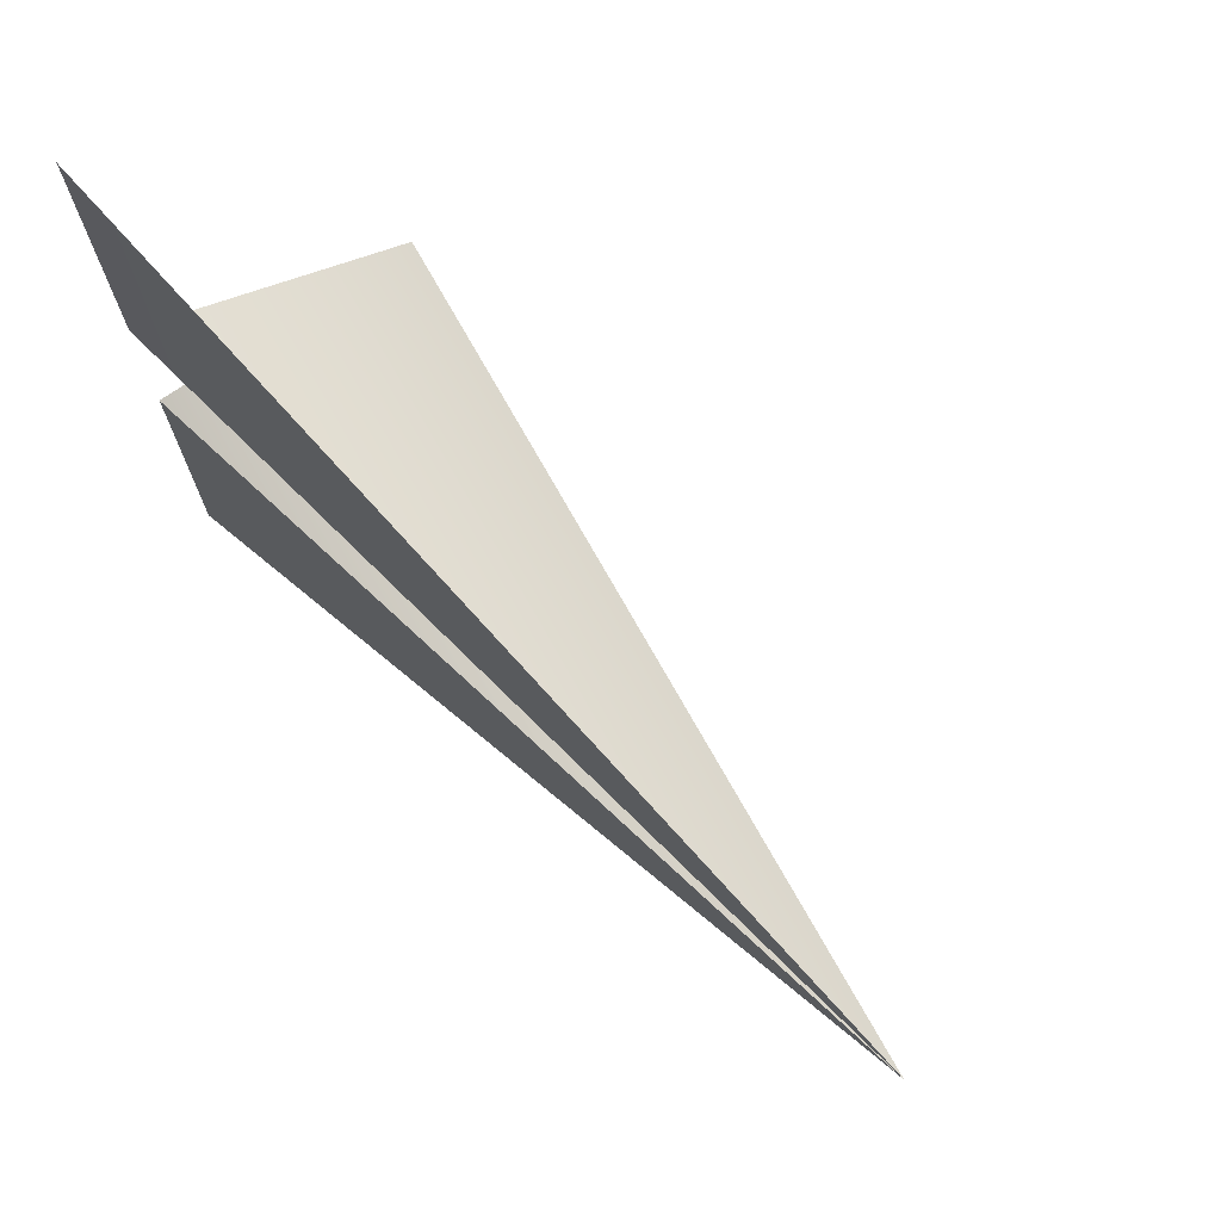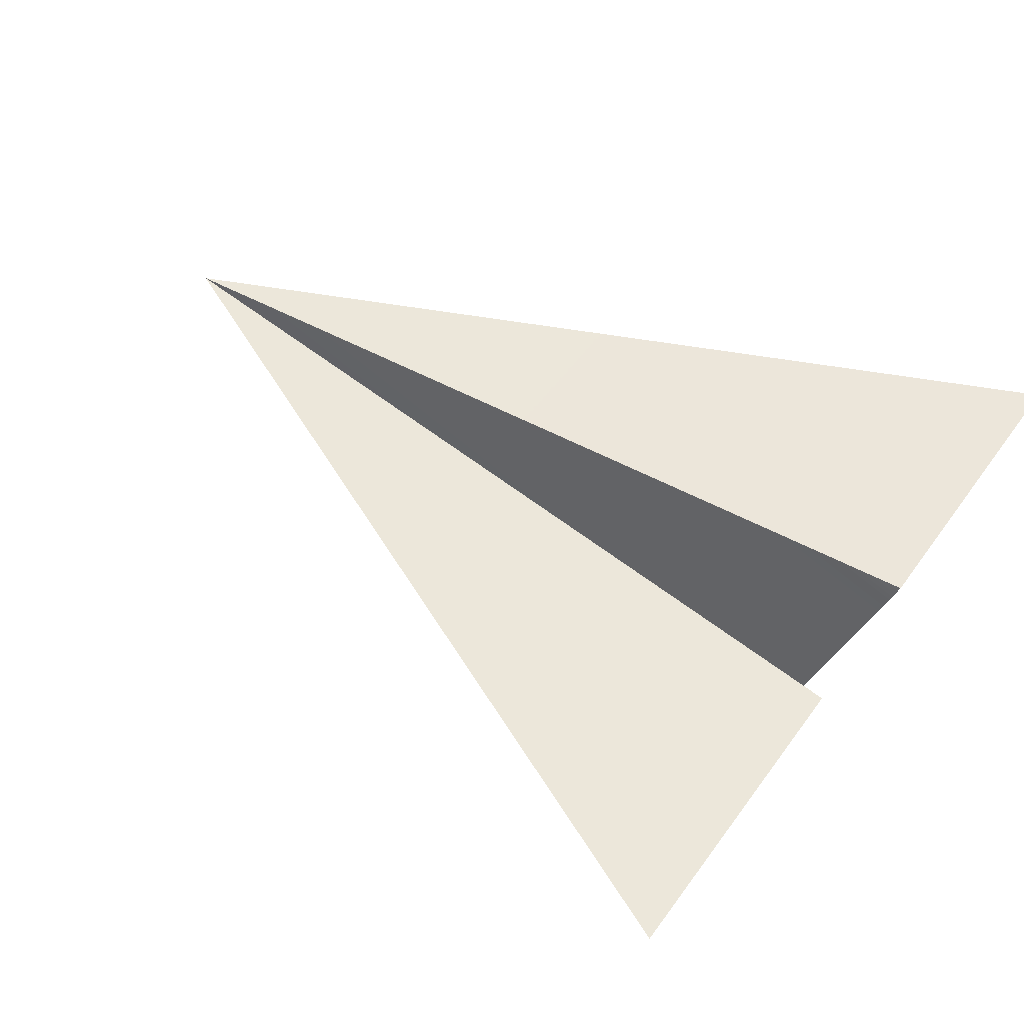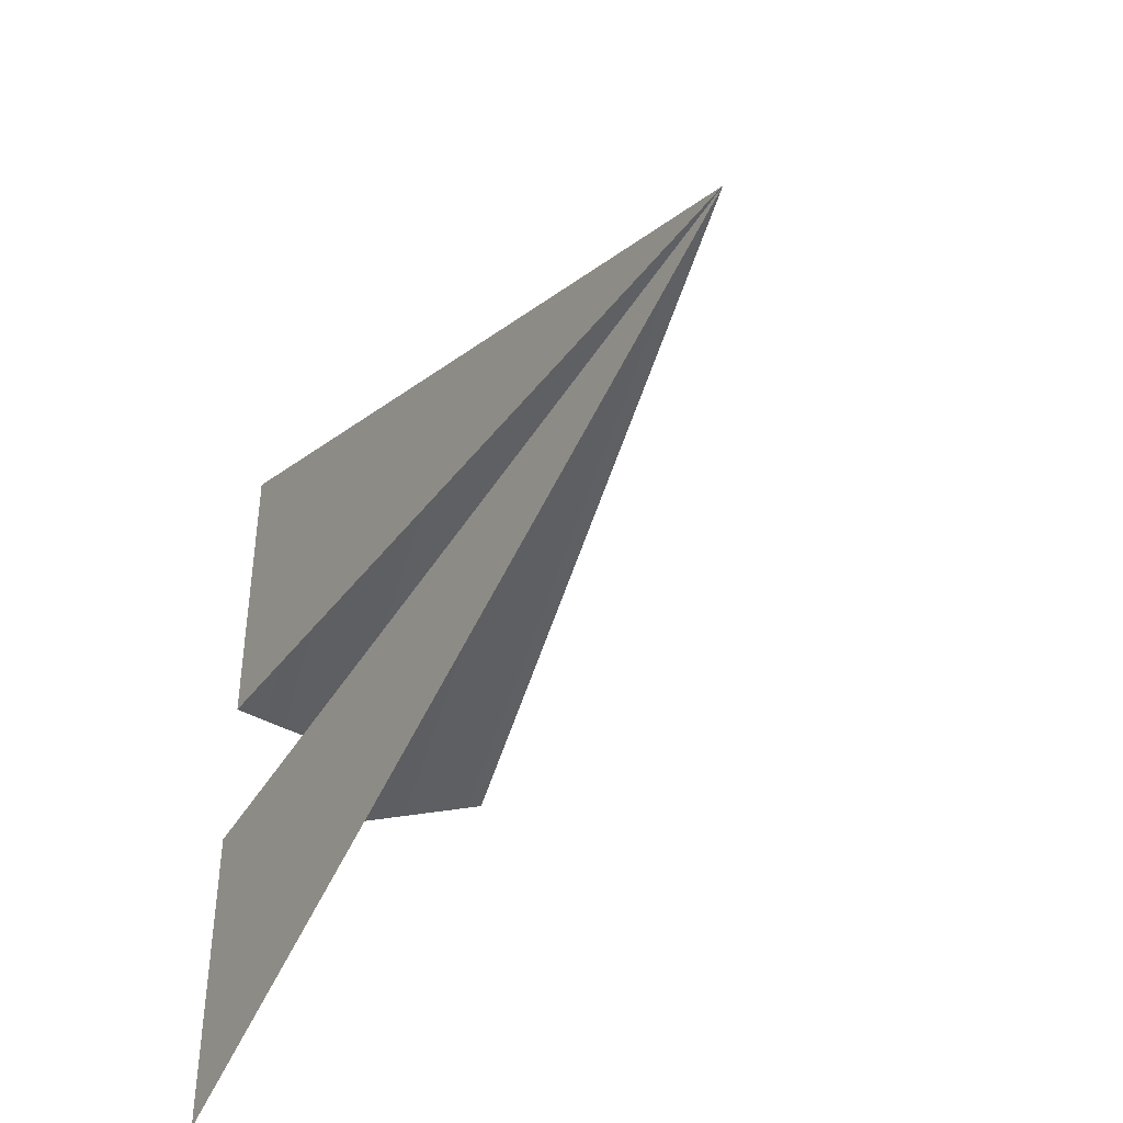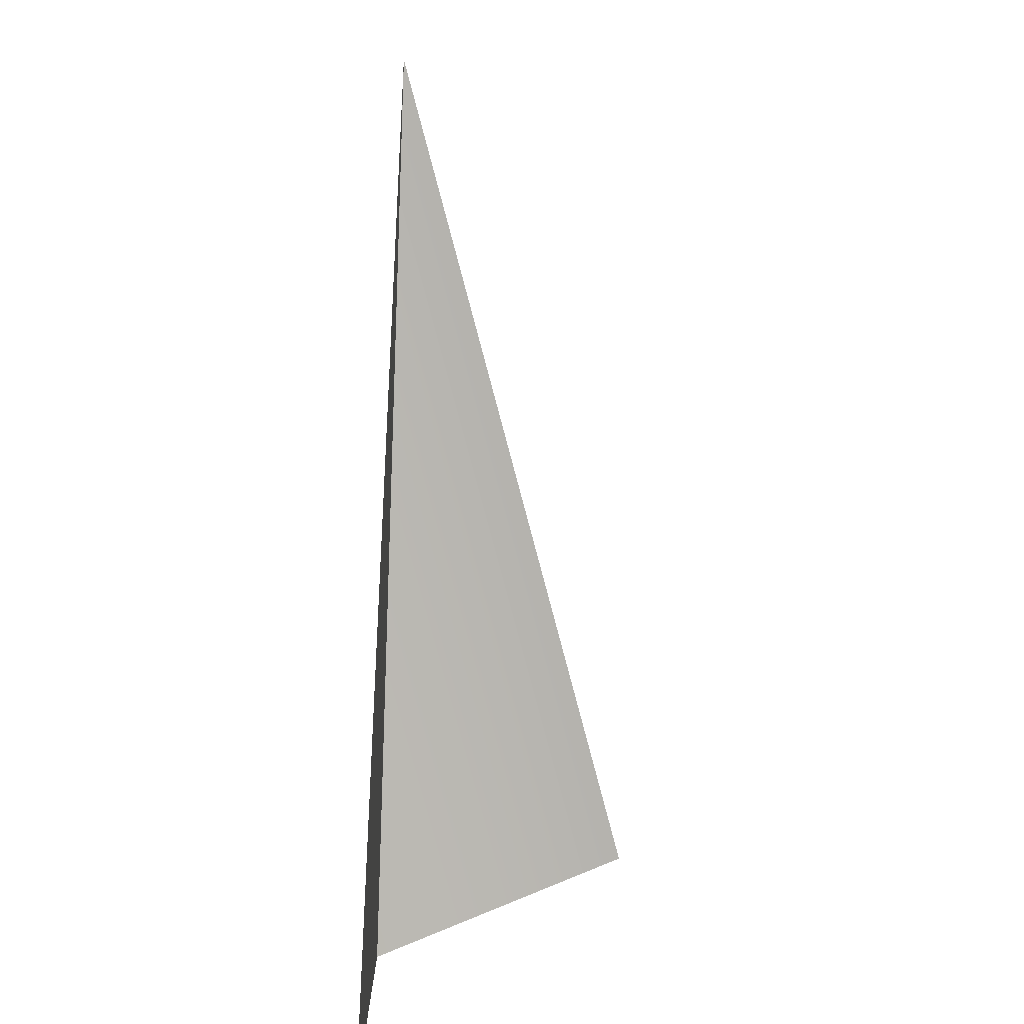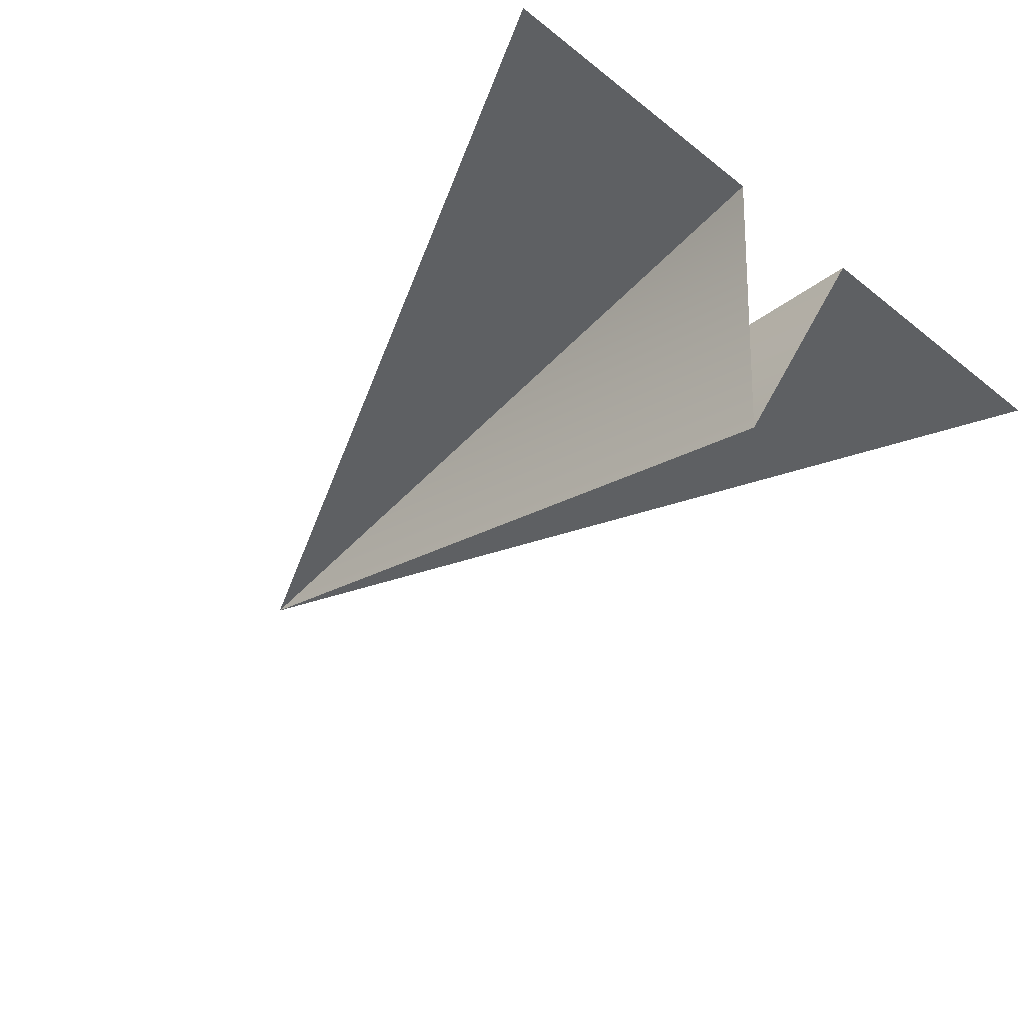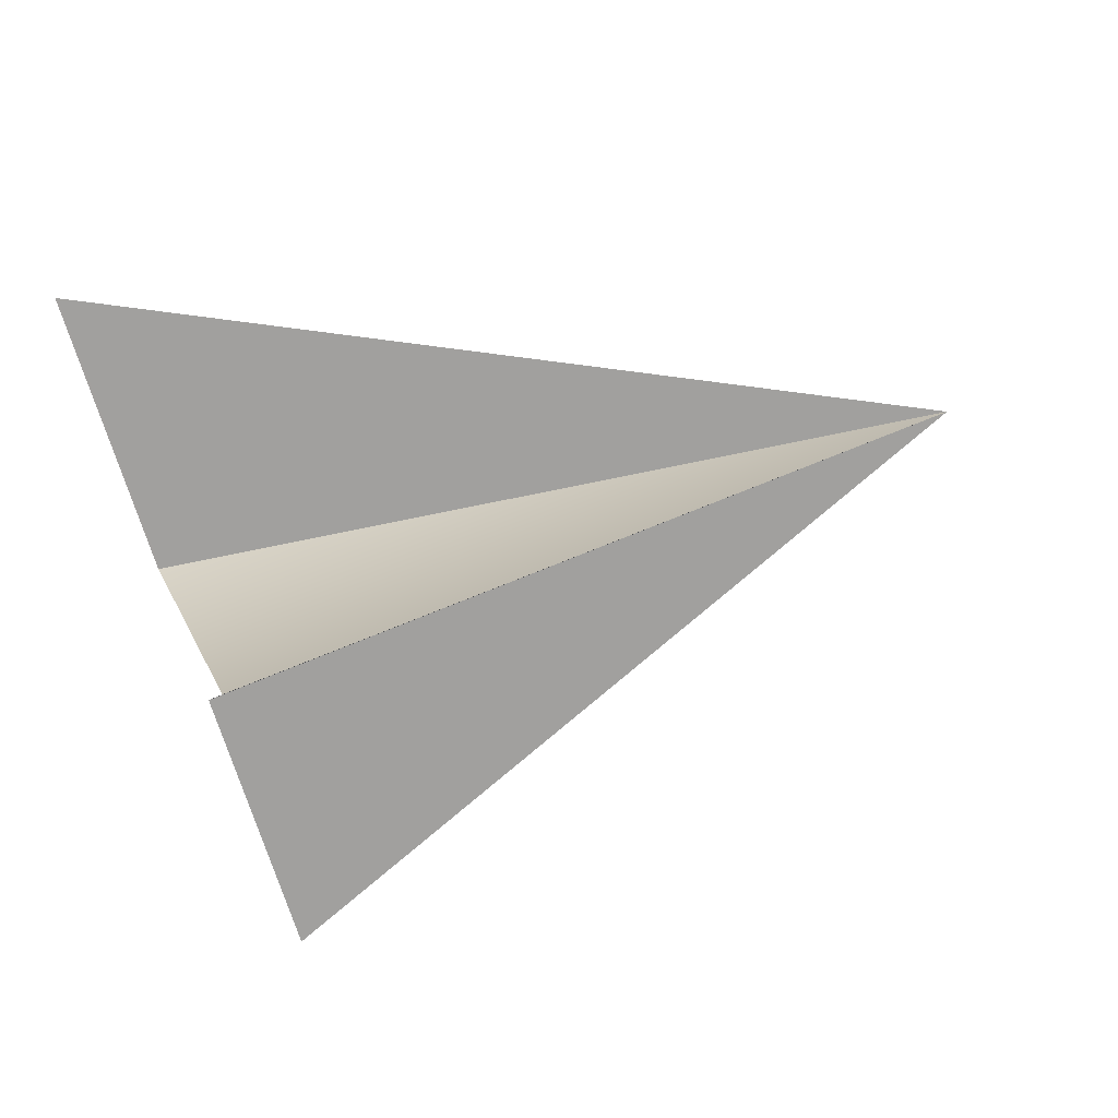
<metadata>
{"format":"obj","ext":"obj","renderer":"f3d","projection":"perspective","resolution":1024,"background":"white","views":[{"elev":73.4,"azim":-136.0,"up":"+Z"},{"elev":53.9,"azim":35.2,"up":"+Y"},{"elev":-42.4,"azim":-121.2,"up":"+Z"},{"elev":-79.8,"azim":-91.8,"up":"+Z"},{"elev":-42.4,"azim":46.6,"up":"+Y"},{"elev":-71.9,"azim":-162.9,"up":"+Y"}]}
</metadata>
<code>
v 100.1 34.64 -13.52
v 81.3 -20.51 5.128
v -100.7 34.08 5.128
v 100.1 34.71 -86.32
v 100.1 34.64 23.78
v 100.1 34.71 96.58
g base
f 3 2 1
f 1 4 3
f 2 3 5
f 6 5 3
f 1 2 3
f 3 4 1
f 5 3 2
f 3 5 6

</code>
